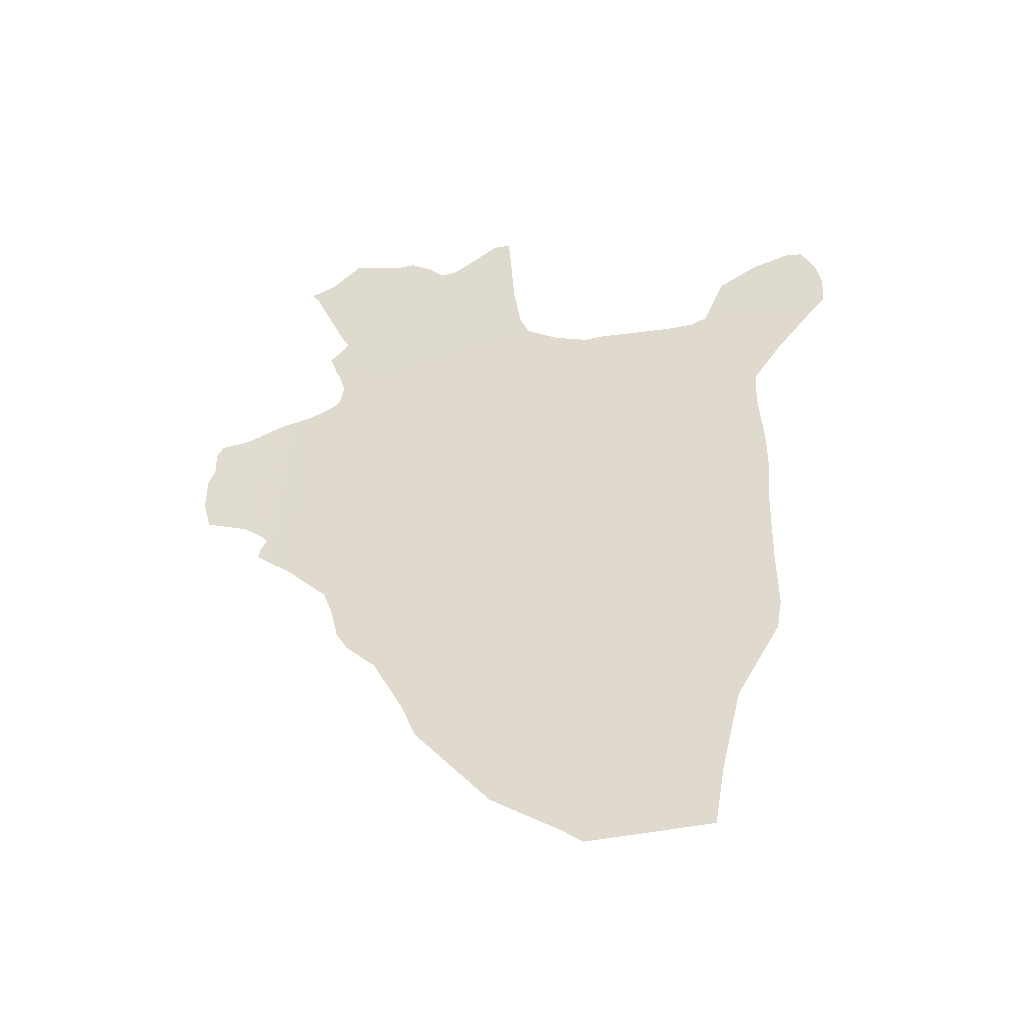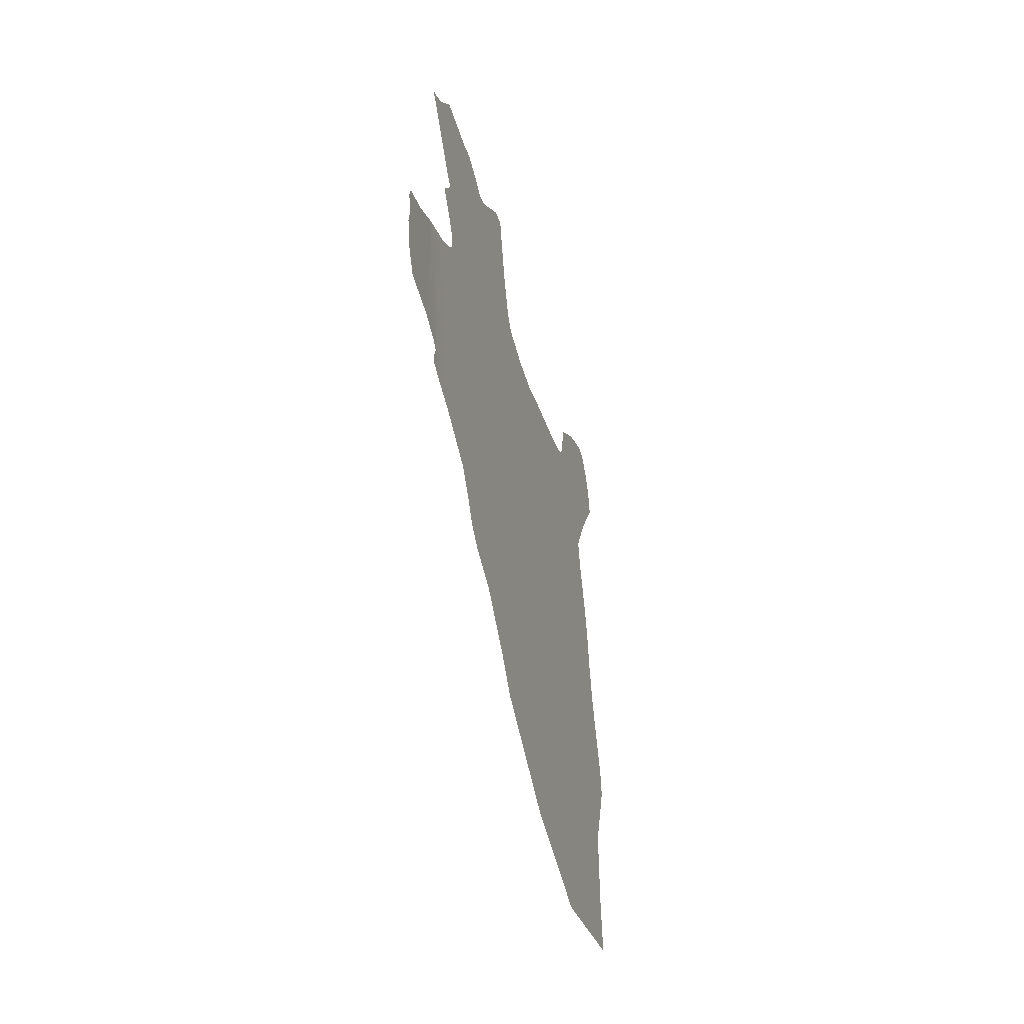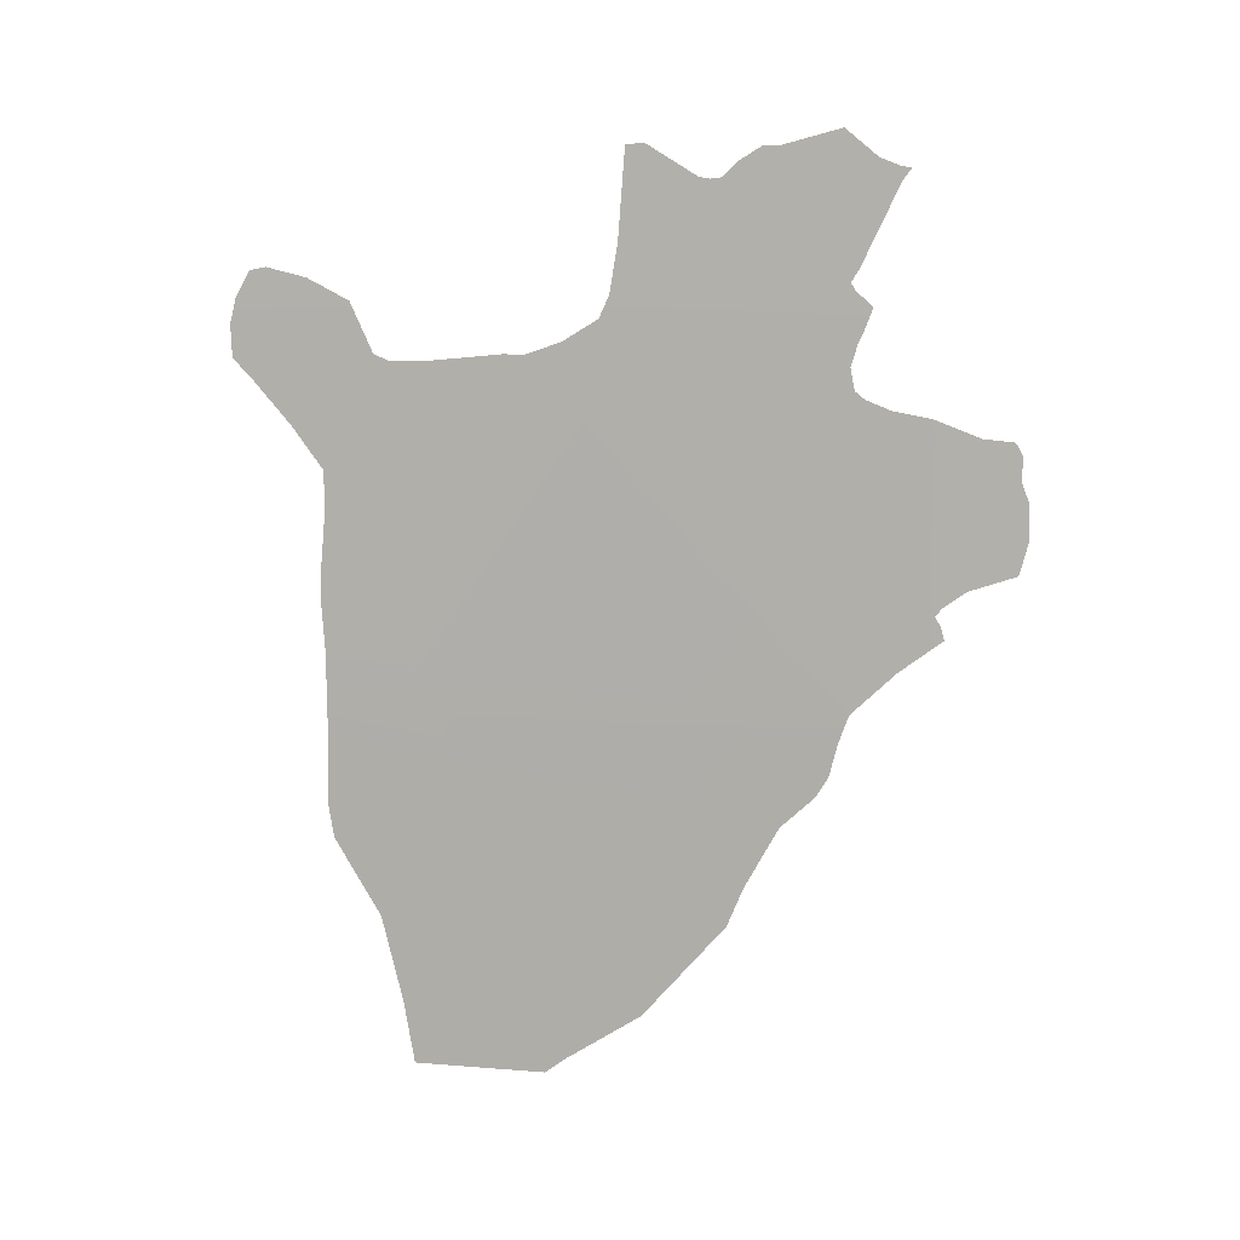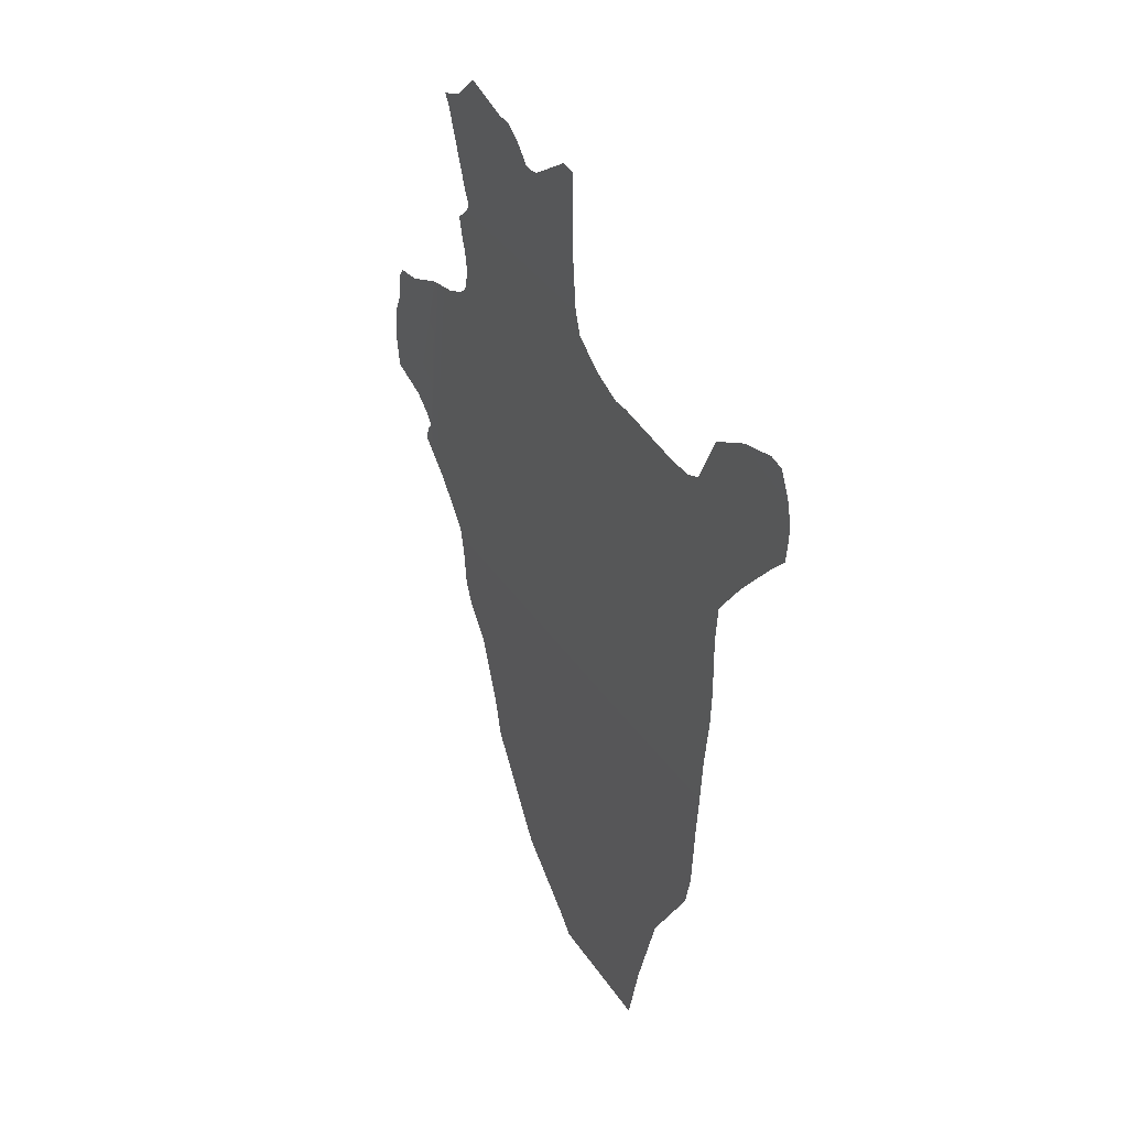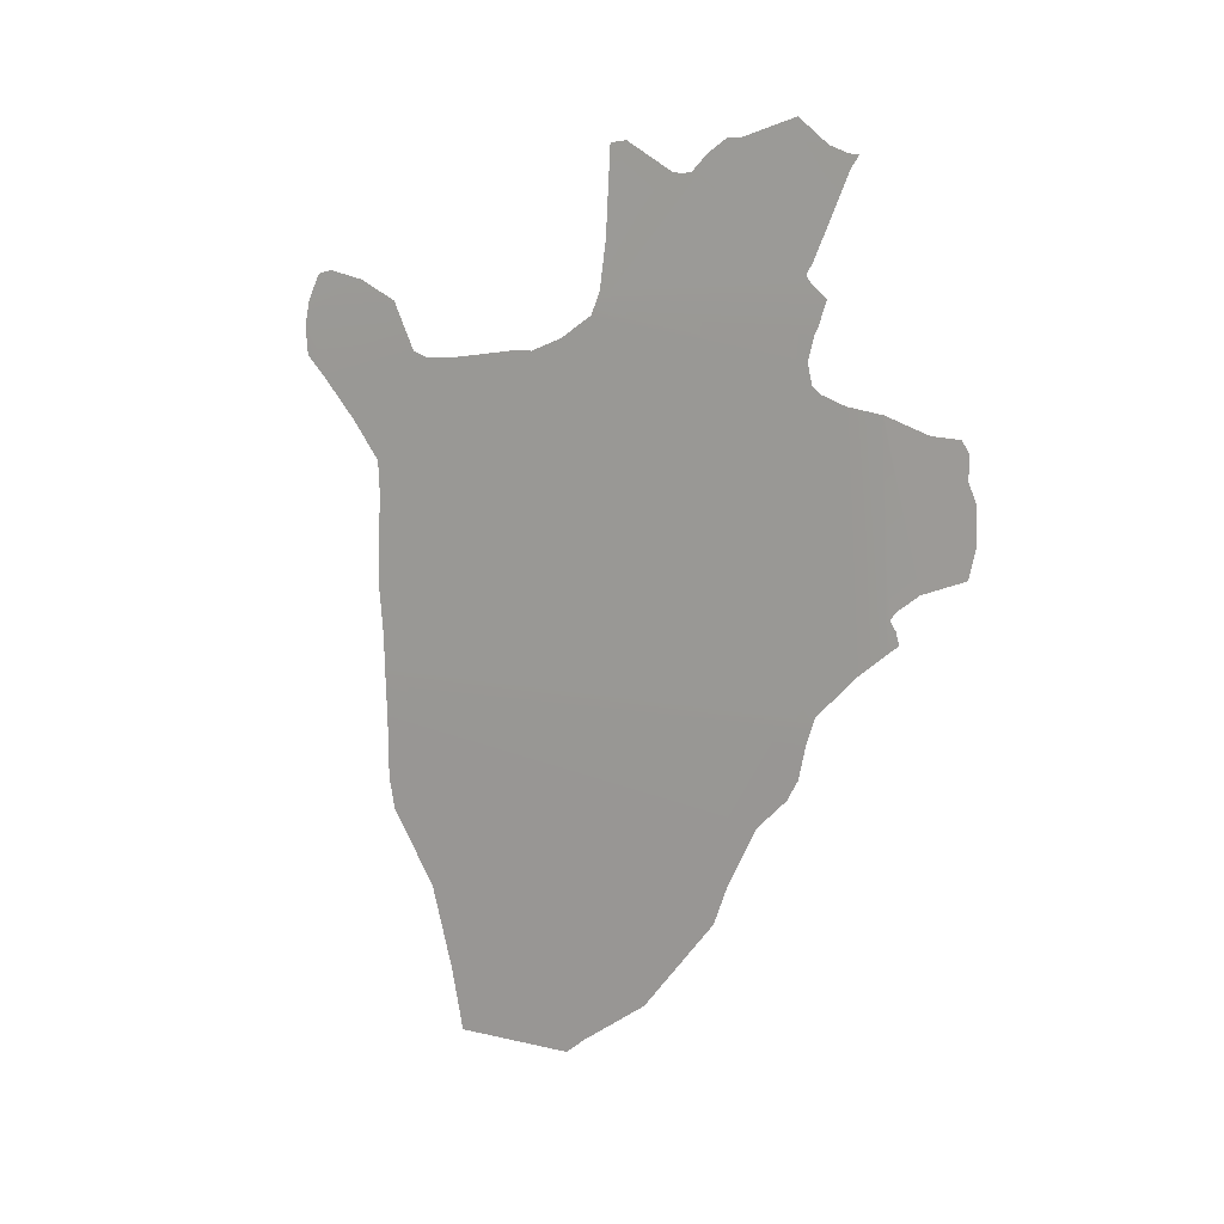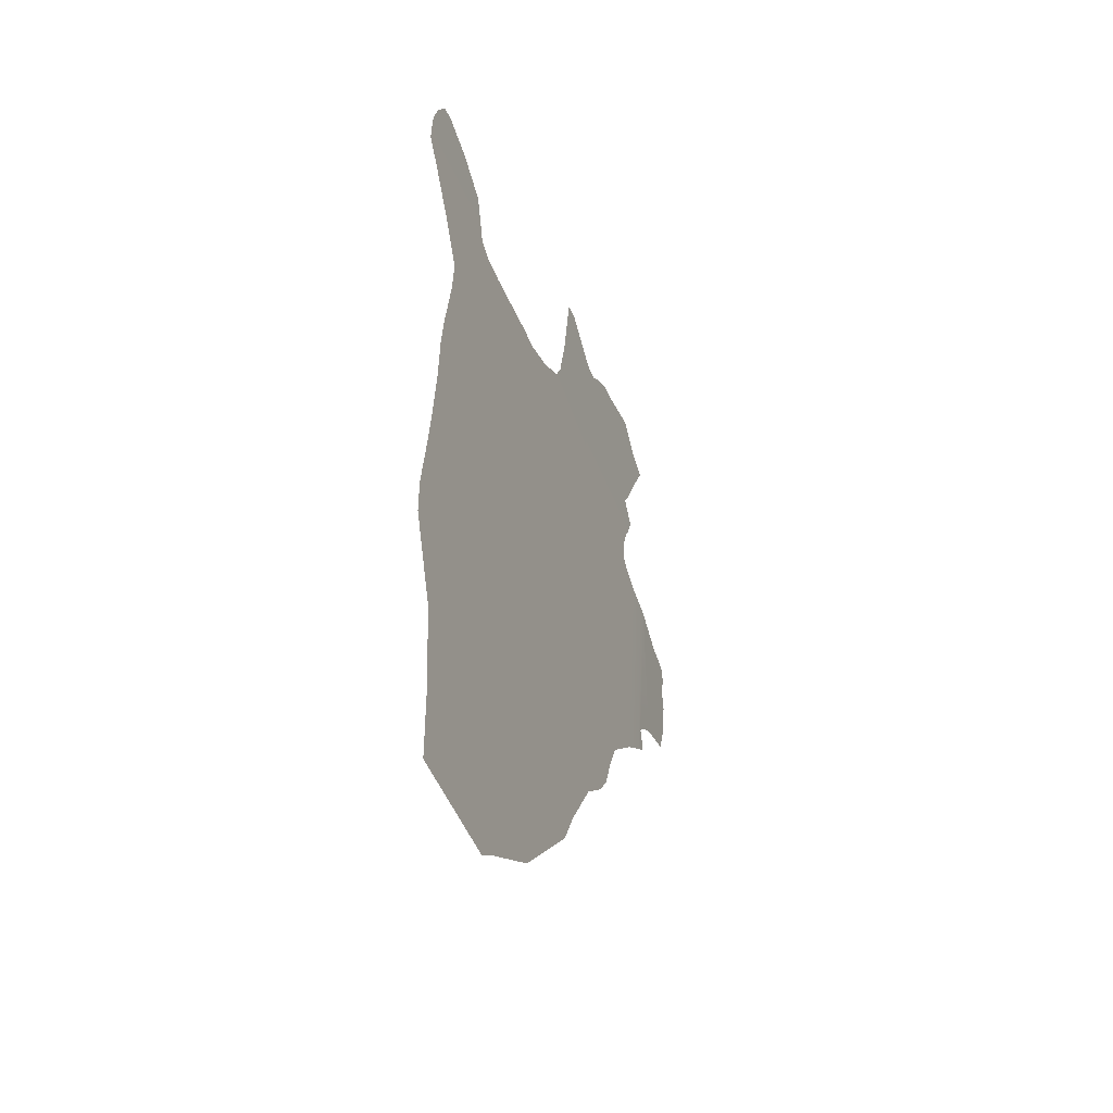
<metadata>
{"format":"obj","ext":"obj","renderer":"f3d","projection":"perspective","resolution":1024,"background":"white","views":[{"elev":-37.4,"azim":-45.7,"up":"+Y"},{"elev":-34.3,"azim":-133.3,"up":"+Y"},{"elev":5.5,"azim":130.8,"up":"+Y"},{"elev":36.7,"azim":0.7,"up":"+Y"},{"elev":5.4,"azim":154.4,"up":"+Y"},{"elev":-46.9,"azim":50.3,"up":"+Y"}]}
</metadata>
<code>
o 0_Burundi_sphere.001
v 4.355 -0.314 -2.436
v 4.303 -0.314 -2.527
v 4.367 -0.2355 -2.423
v 4.355 -0.2355 -2.445
v 4.33 -0.2355 -2.488
v 4.304 -0.2355 -2.533
v 4.298 -0.256 -2.542
v 4.296 -0.3002 -2.541
v 4.303 -0.2117 -2.538
v 4.306 -0.228 -2.531
v 4.307 -0.2304 -2.529
v 4.306 -0.2319 -2.53
v 4.304 -0.235 -2.533
v 4.367 -0.2324 -2.423
v 4.366 -0.227 -2.426
v 4.364 -0.2264 -2.429
v 4.36 -0.2286 -2.436
v 4.355 -0.2332 -2.444
v 4.33 -0.2324 -2.489
v 4.329 -0.2223 -2.491
v 4.329 -0.2041 -2.492
v 4.327 -0.2039 -2.496
v 4.322 -0.2103 -2.504
v 4.321 -0.2108 -2.506
v 4.32 -0.2106 -2.508
v 4.318 -0.2073 -2.511
v 4.316 -0.2047 -2.515
v 4.314 -0.2048 -2.518
v 4.308 -0.2018 -2.529
v 4.305 -0.2073 -2.534
v 4.303 -0.209 -2.538
v 4.302 -0.2094 -2.539
v 4.304 -0.3186 -2.525
v 4.304 -0.3253 -2.523
v 4.305 -0.3296 -2.521
v 4.308 -0.3357 -2.514
v 4.311 -0.3481 -2.508
v 4.312 -0.3562 -2.504
v 4.32 -0.3755 -2.489
v 4.327 -0.3851 -2.475
v 4.329 -0.3884 -2.471
v 4.342 -0.3879 -2.447
v 4.344 -0.3748 -2.446
v 4.347 -0.357 -2.443
v 4.353 -0.341 -2.435
v 4.354 -0.3343 -2.434
v 4.354 -0.3213 -2.435
v 4.298 -0.256 -2.542
v 4.293 -0.2597 -2.55
v 4.29 -0.2603 -2.555
v 4.289 -0.263 -2.556
v 4.289 -0.2677 -2.556
v 4.288 -0.2718 -2.557
v 4.287 -0.2791 -2.557
v 4.288 -0.2856 -2.555
v 4.293 -0.2886 -2.547
v 4.295 -0.2919 -2.543
v 4.296 -0.2936 -2.542
v 4.295 -0.2955 -2.543
v 4.295 -0.2981 -2.543
v 4.305 -0.2402 -2.531
v 4.305 -0.2415 -2.53
v 4.306 -0.2463 -2.529
v 4.305 -0.2507 -2.529
v 4.304 -0.2524 -2.531
v 4.302 -0.2545 -2.535
v 4.299 -0.3046 -2.535
v 4.303 -0.313 -2.527
v 4.355 -0.3031 -2.436
v 4.356 -0.2933 -2.436
v 4.356 -0.2862 -2.436
v 4.356 -0.2737 -2.437
v 4.357 -0.2663 -2.437
v 4.36 -0.2578 -2.432
v 4.365 -0.2487 -2.426
v 4.367 -0.2442 -2.422
v 4.367 -0.2406 -2.422
v 4.367 -0.2373 -2.422
v 4.353 -0.2435 -2.448
v 4.351 -0.245 -2.451
v 4.348 -0.2449 -2.456
v 4.34 -0.2436 -2.47
v 4.337 -0.2438 -2.474
v 4.334 -0.2413 -2.48
v 4.33 -0.2369 -2.487
f 26 25 10
f 14 3 17
f 39 38 44
f 56 55 54
f 82 81 72
f 5 6 12
f 6 13 12
f 19 5 12
f 11 10 25
f 10 9 30
f 19 12 11
f 22 21 20
f 20 19 24
f 19 11 25
f 9 32 31
f 19 25 24
f 10 30 28
f 23 22 20
f 24 23 20
f 10 28 26
f 9 31 30
f 30 29 28
f 27 26 28
f 3 4 17
f 4 18 17
f 17 16 14
f 16 15 14
f 2 1 33
f 1 47 36
f 33 1 36
f 47 46 44
f 46 45 44
f 35 34 33
f 36 35 33
f 47 44 37
f 36 47 37
f 43 42 41
f 44 43 40
f 37 44 38
f 43 41 40
f 40 39 44
f 8 60 59
f 8 59 58
f 48 7 56
f 7 8 58
f 51 50 49
f 7 58 57
f 7 57 56
f 51 49 52
f 49 48 56
f 52 49 56
f 54 53 56
f 53 52 56
f 1 2 69
f 2 68 83
f 69 2 83
f 67 8 66
f 8 7 66
f 68 67 65
f 71 70 83
f 70 69 83
f 83 68 84
f 67 66 65
f 72 71 83
f 65 64 68
f 64 63 85
f 73 72 81
f 74 73 79
f 72 83 82
f 84 68 64
f 77 76 75
f 75 74 79
f 73 81 80
f 62 61 6
f 73 80 79
f 63 62 5
f 78 77 3
f 77 75 3
f 4 3 75
f 79 4 75
f 62 6 5
f 5 85 63
f 85 84 64

</code>
